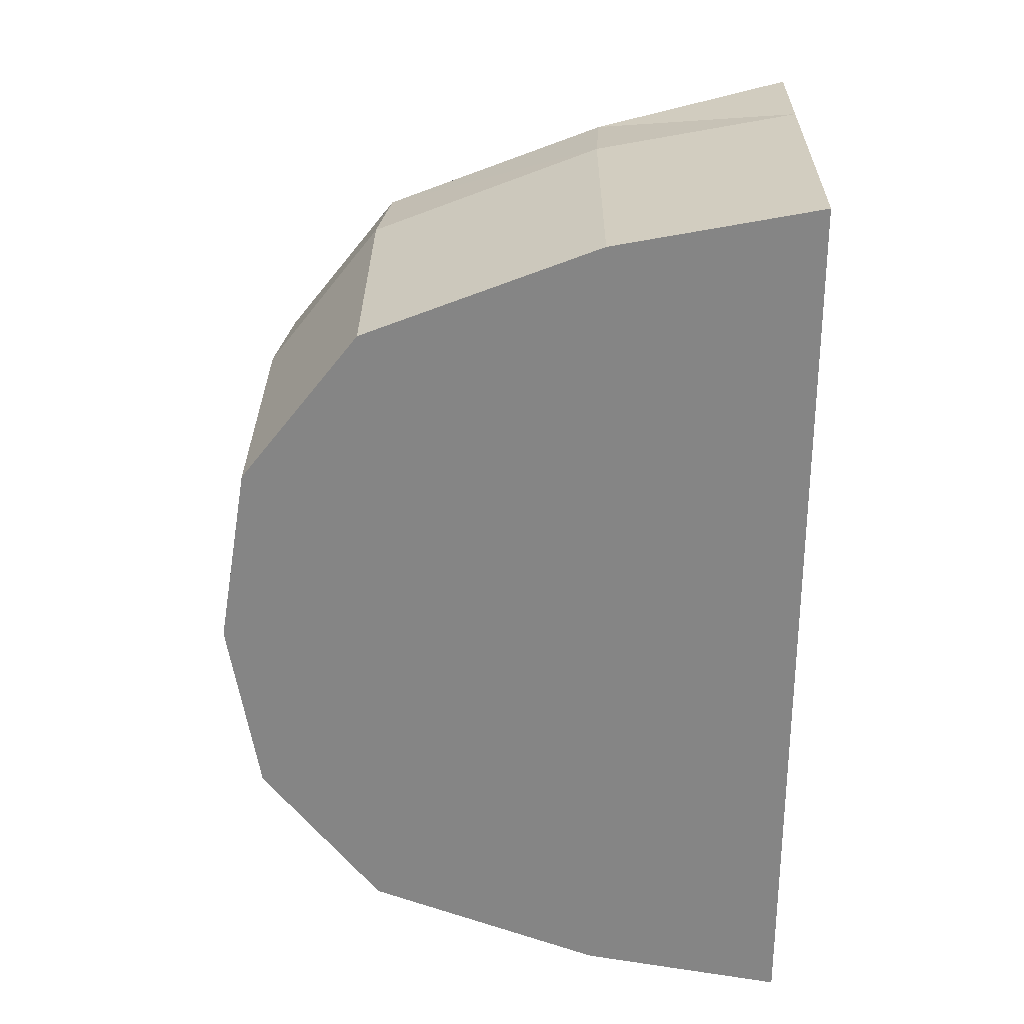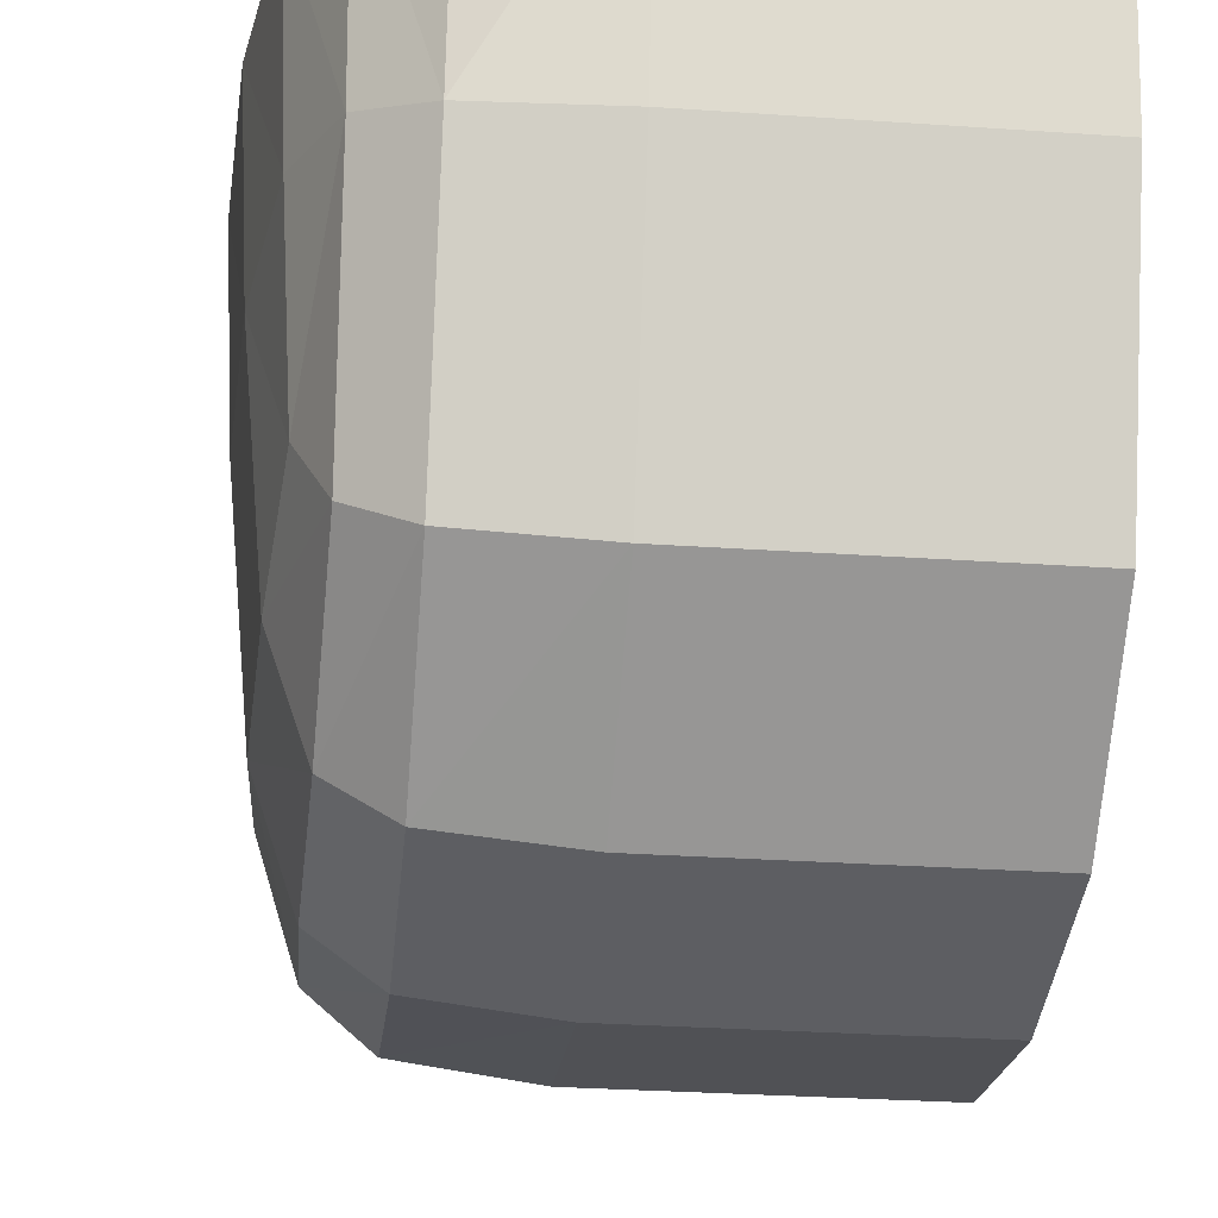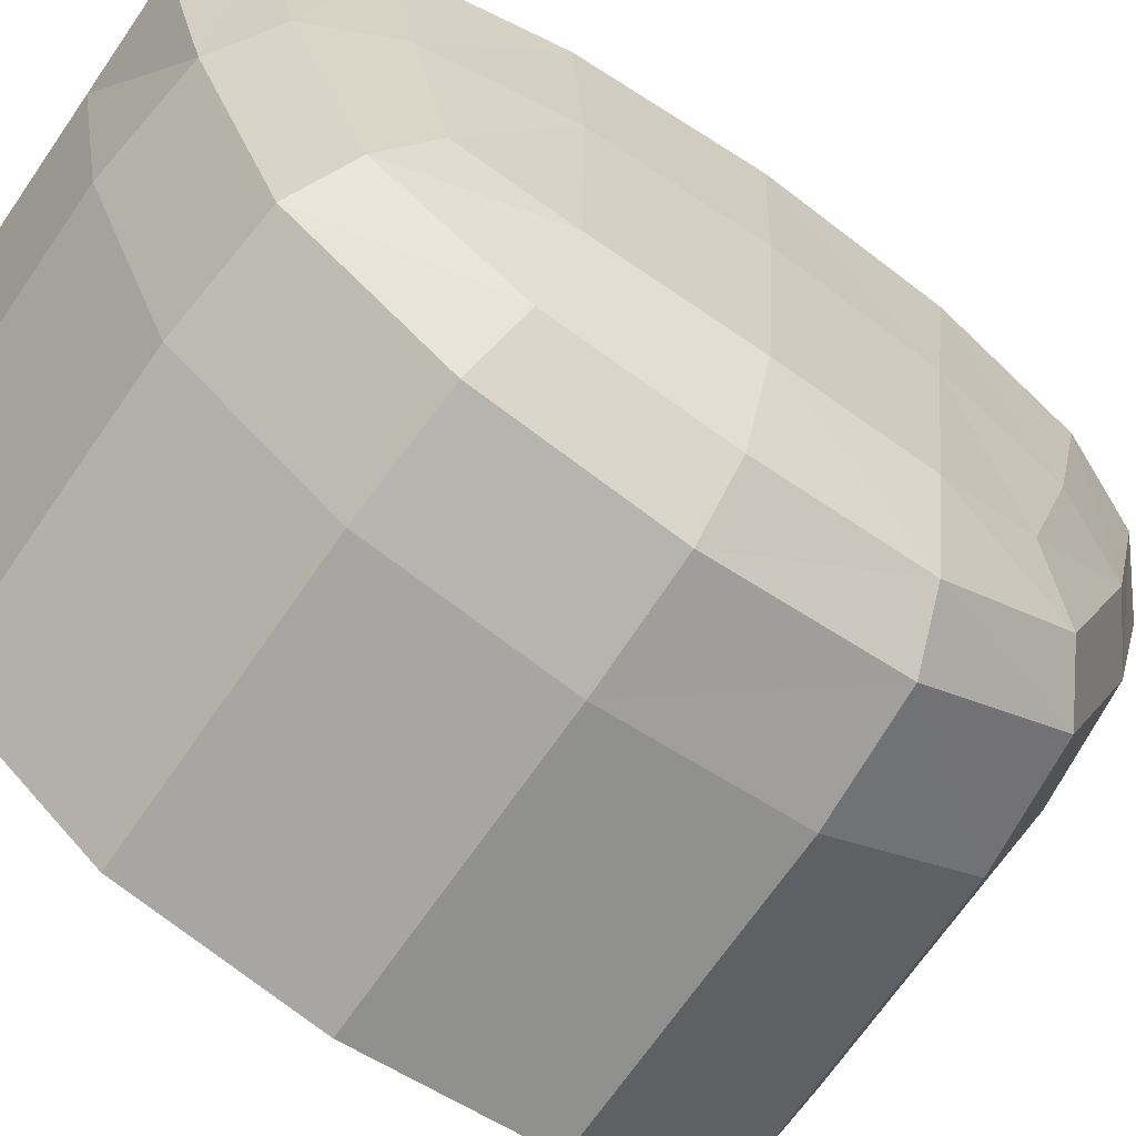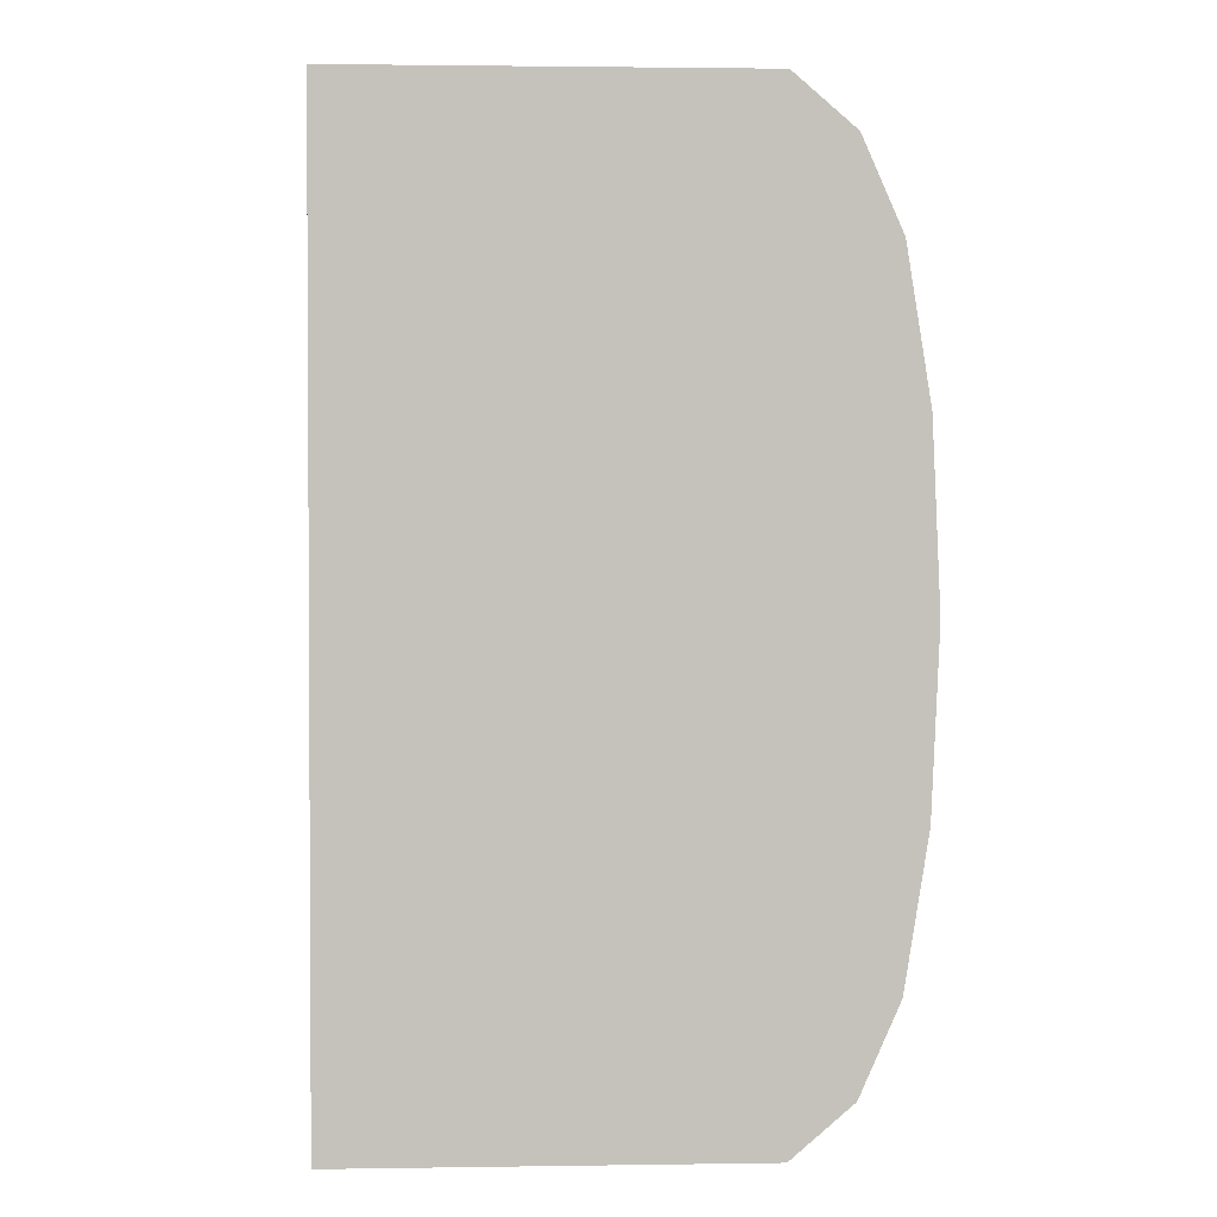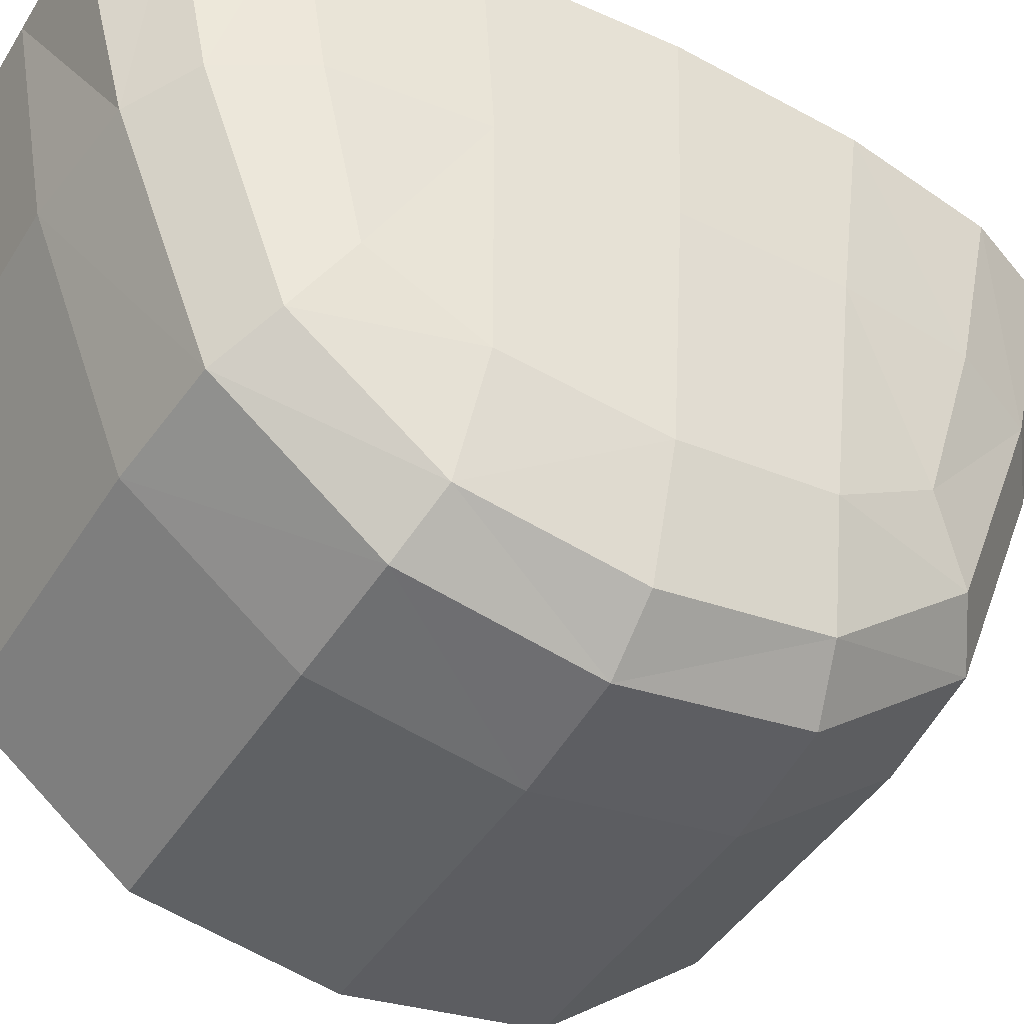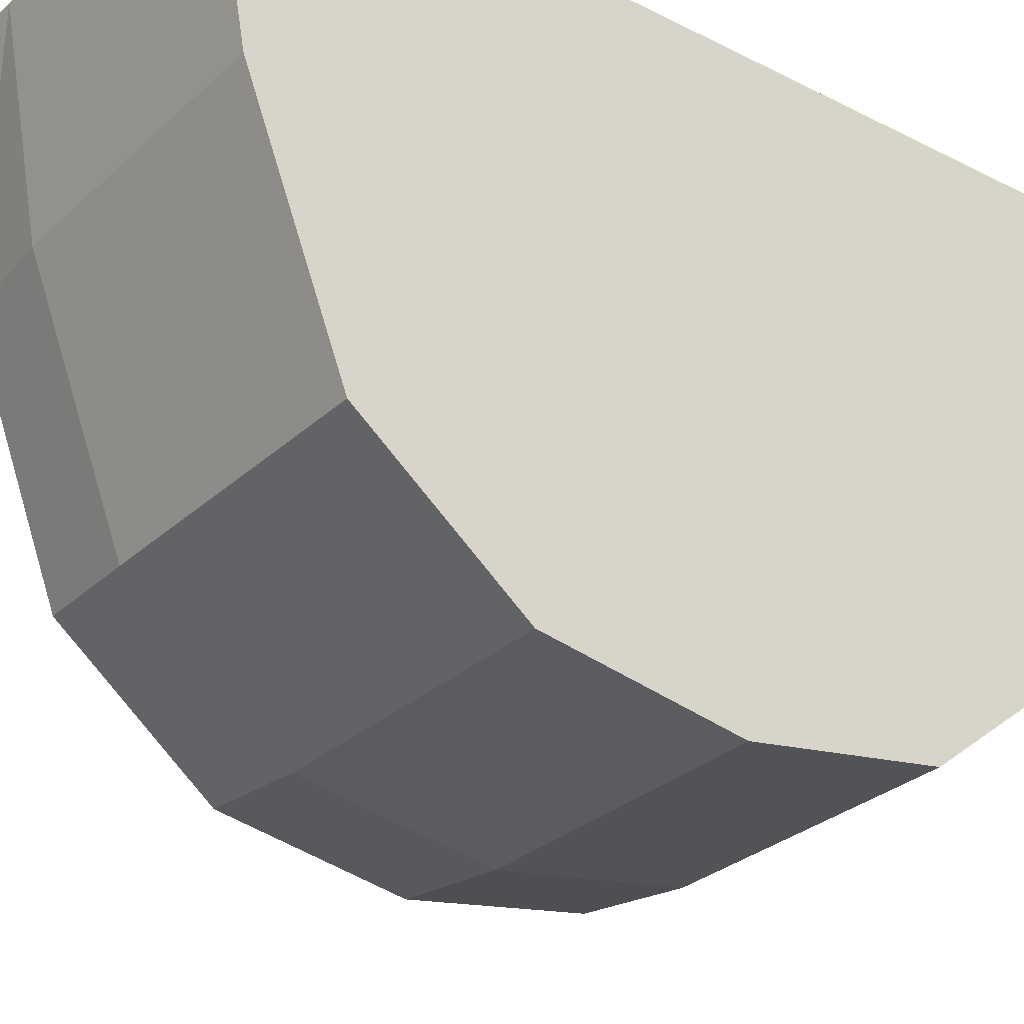
<metadata>
{"format":"obj","ext":"obj","renderer":"f3d","projection":"perspective","resolution":1024,"background":"white","views":[{"elev":28.3,"azim":90.3,"up":"+Z"},{"elev":-29.5,"azim":-5.8,"up":"+Y"},{"elev":-70.6,"azim":-124.8,"up":"+Y"},{"elev":1.9,"azim":177.0,"up":"+Z"},{"elev":-44.4,"azim":-120.0,"up":"+Y"},{"elev":-29.1,"azim":53.0,"up":"+Y"}]}
</metadata>
<code>
o Platform.055
v 0.03182 0.3016 1.434
v -0.3617 0.3217 1.388
v 0.03182 -0.495 1.127
v 0.5114 0.3016 1.434
v 0.03182 1 1.563
v -0.5482 0.382 1.252
v -0.564 1 1.388
v -0.6664 0.4223 0.9815
v -0.5377 -0.3484 0.9815
v -0.7378 0.382 0.5349
v -0.7619 0.3418 -1e-06
v -0.6664 -0.3484 0.495
v -0.7739 1 0.5946
v -0.7378 0.382 -0.5349
v -0.7739 1 -0.5946
v -0.6664 0.4223 -0.9815
v -0.6664 -0.3484 -0.495
v -0.5482 0.382 -1.252
v -0.3617 0.3217 -1.388
v -0.5377 -0.3484 -0.9815
v -0.564 1 -1.388
v 0.03182 0.3016 -1.434
v 0.03182 1 -1.563
v 0.5114 0.3016 -1.434
v 0.03182 -0.495 -1.127
v 1 0.3016 1.434
v 1 1 1.563
v 1 -0.495 1.127
v -0.5482 -0.7146 -0.5349
v -0.5588 -0.8066 -1e-06
v -0.3617 -0.8526 -0.5946
v 0.03182 -0.8985 -0.6145
v 0.5114 -0.8985 -0.6145
v 0.03182 -1 -1e-06
v 0.03182 -0.8985 0.6145
v 0.5114 -0.8985 0.6145
v -0.3617 -0.8526 0.5946
v -0.5482 -0.7146 0.5349
v 1 0.3016 -1.434
v 1 -0.495 -1.127
v 1 1 -1.563
v 1 -0.8985 -0.6145
v 1 -1 -1e-06
v 1 -0.8985 0.6145
v -0.3617 1 1.563
v 0.5114 1 1.563
v -0.6951 1 1.09
v -0.3617 -0.4584 1.09
v -0.8003 1 -1e-06
v -0.6951 1 -1.09
v -0.6855 -0.4217 -1e-06
v -0.3617 1 -1.563
v 0.5114 1 -1.563
v -0.3617 -0.4584 -1.09
v -0.3617 -0.9532 -1e-06
v 0.5114 -1 -1e-06
v -0.6275 -0.1275 -0.8345
v -0.6275 -0.1275 0.8345
v 0.5114 -0.495 -1.127
v 0.5114 -0.495 1.127
g Platform.055_LightBrown.008
f 5 2 1
f 1 48 3
f 1 60 4
f 4 5 1
f 2 7 6
f 6 47 8
f 6 58 9
f 9 2 6
f 10 49 11
f 11 12 10
f 10 58 8
f 8 13 10
f 14 49 15
f 15 16 14
f 14 57 17
f 17 11 14
f 21 19 18
f 19 20 18
f 18 57 16
f 18 50 21
f 19 23 22
f 23 24 22
f 22 59 25
f 22 54 19
f 27 4 26
f 26 60 28
f 29 55 30
f 29 51 17
f 17 20 29
f 29 54 31
f 34 31 32
f 31 25 32
f 32 59 33
f 33 34 32
f 37 34 35
f 34 36 35
f 36 3 35
f 3 37 35
f 38 55 37
f 38 48 9
f 9 12 38
f 38 51 30
f 39 59 24
f 24 41 39
f 43 33 42
f 42 59 40
f 28 36 44
f 36 43 44
f 46 21 13
f 26 41 27
f 28 39 26
f 28 42 40
f 44 43 42
f 5 45 2
f 1 2 48
f 1 3 60
f 4 46 5
f 2 45 7
f 6 7 47
f 6 8 58
f 9 48 2
f 10 13 49
f 11 51 12
f 10 12 58
f 8 47 13
f 14 11 49
f 15 50 16
f 14 16 57
f 17 51 11
f 21 52 19
f 19 54 20
f 18 20 57
f 18 16 50
f 19 52 23
f 23 53 24
f 22 24 59
f 22 25 54
f 27 46 4
f 26 4 60
f 29 31 55
f 29 30 51
f 17 57 20
f 29 20 54
f 34 55 31
f 31 54 25
f 32 25 59
f 33 56 34
f 37 55 34
f 34 56 36
f 36 60 3
f 3 48 37
f 38 30 55
f 38 37 48
f 9 58 12
f 38 12 51
f 39 40 59
f 24 53 41
f 43 56 33
f 42 33 59
f 28 60 36
f 36 56 43
f 7 45 5
f 46 27 41
f 7 5 46
f 13 47 7
f 15 49 13
f 21 50 15
f 23 52 21
f 46 41 53
f 53 23 21
f 21 15 13
f 13 7 46
f 46 53 21
f 26 39 41
f 28 40 39
f 28 44 42

</code>
